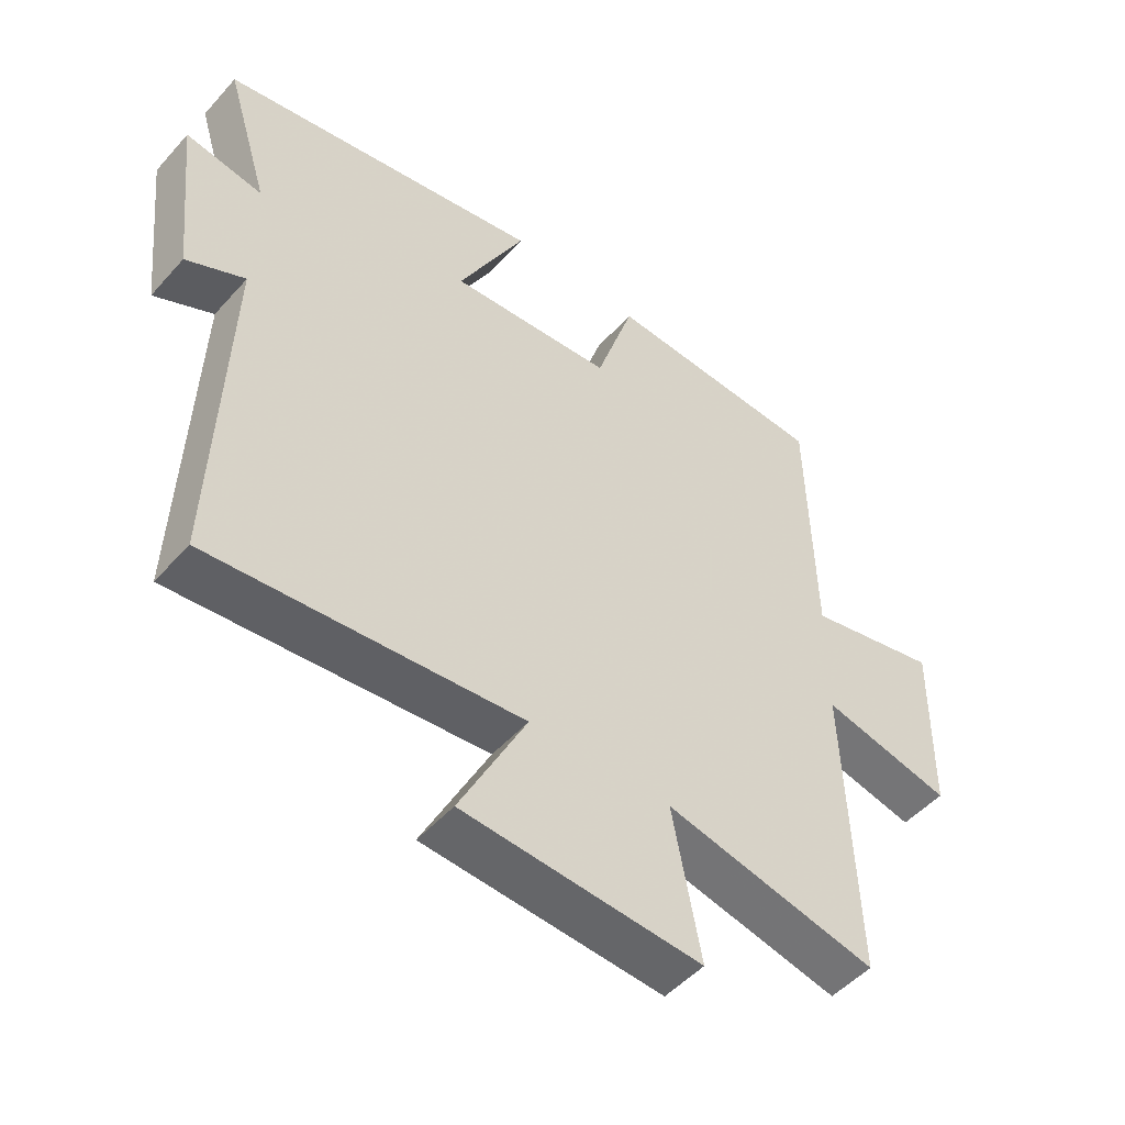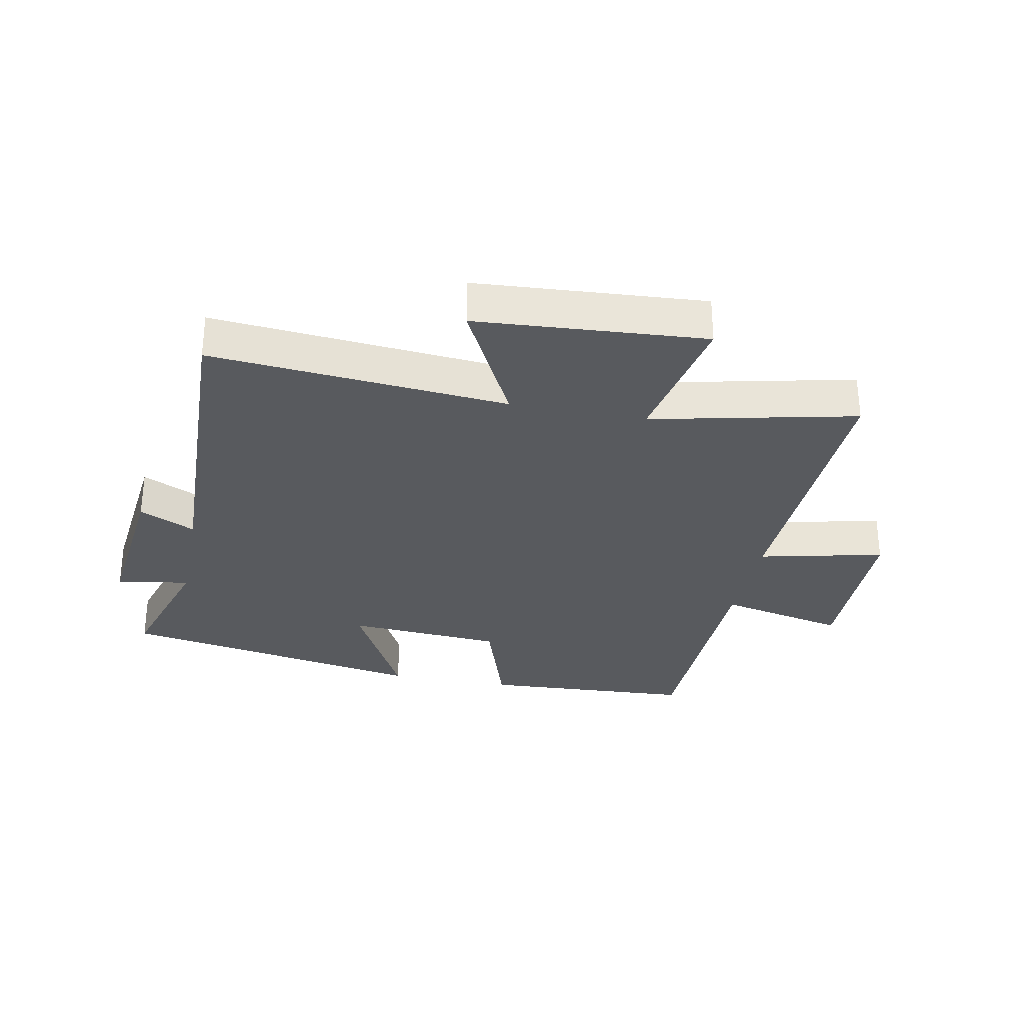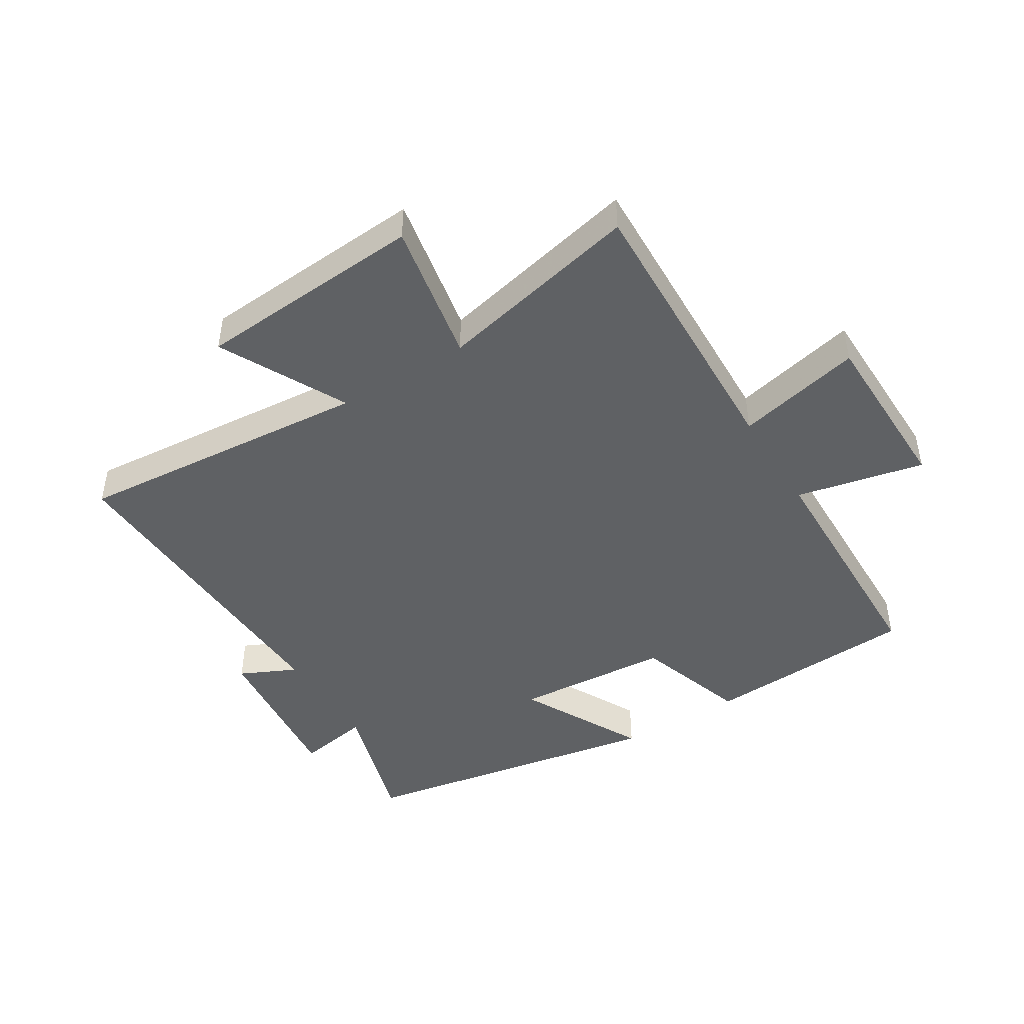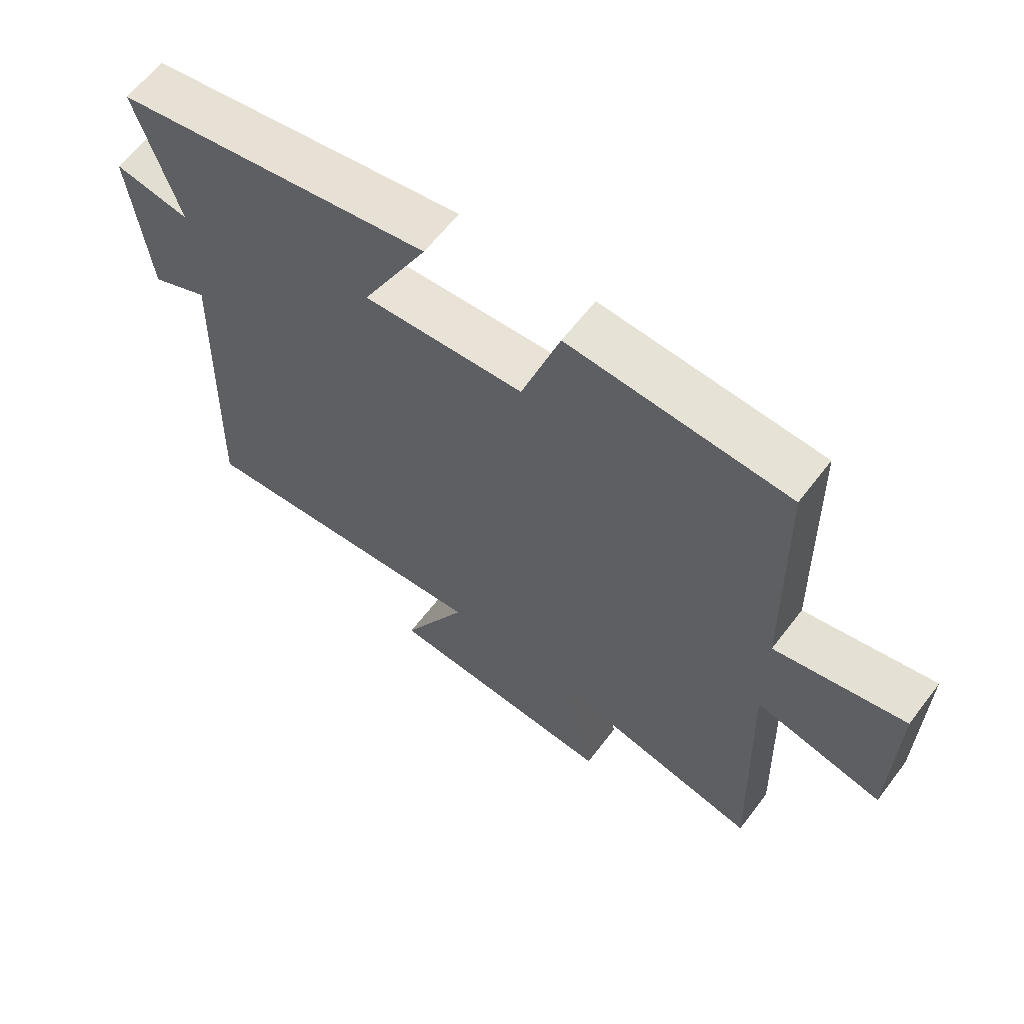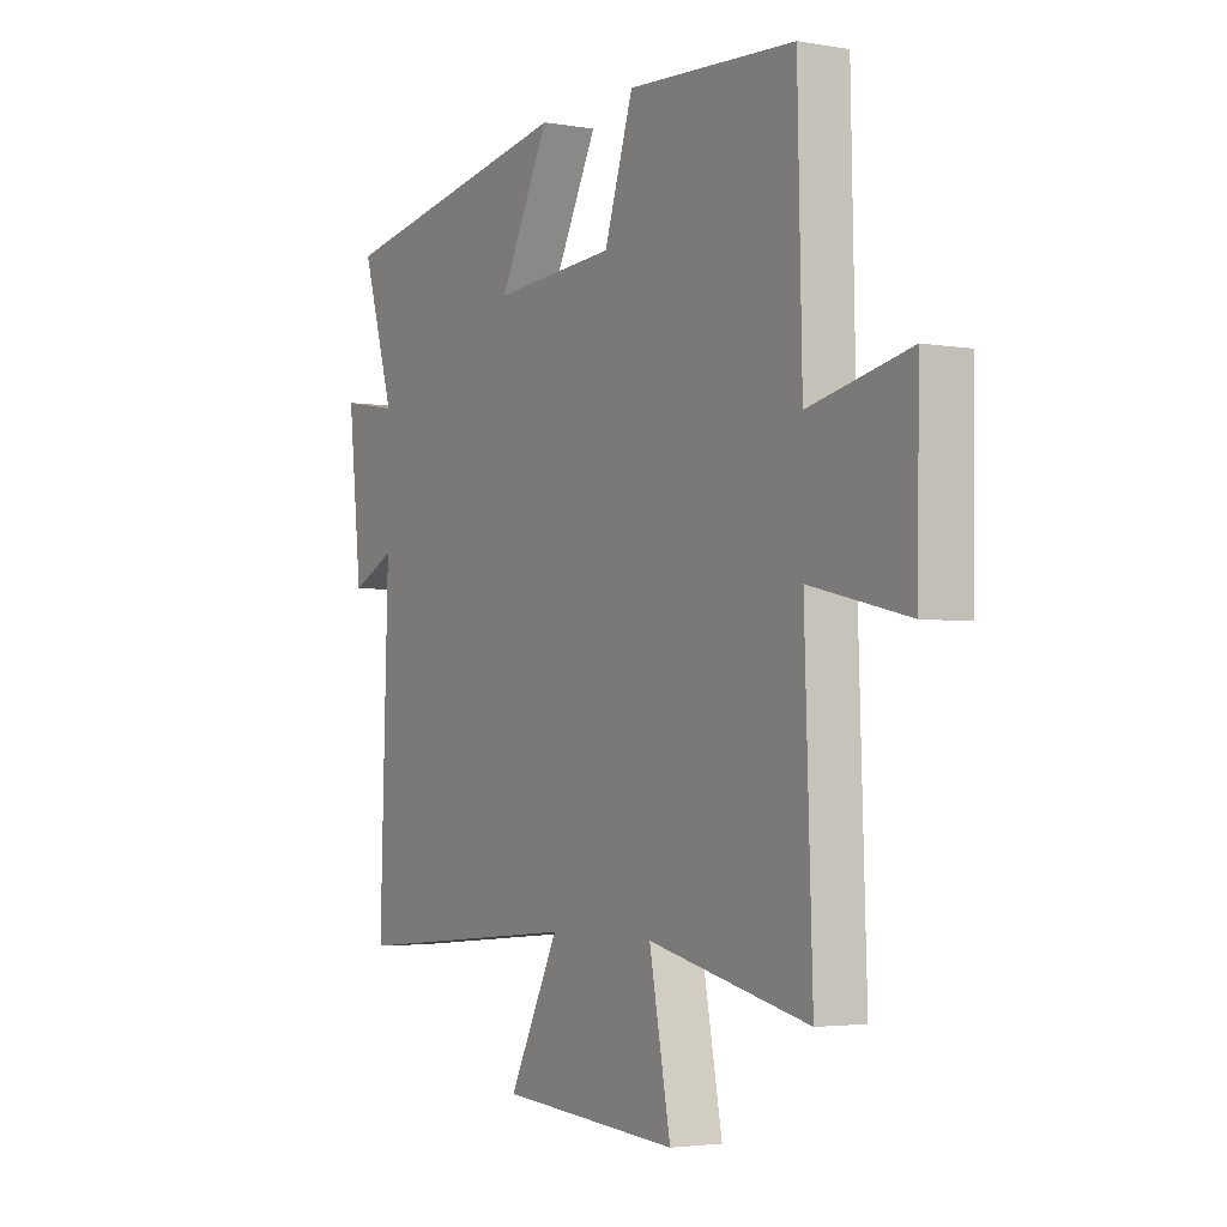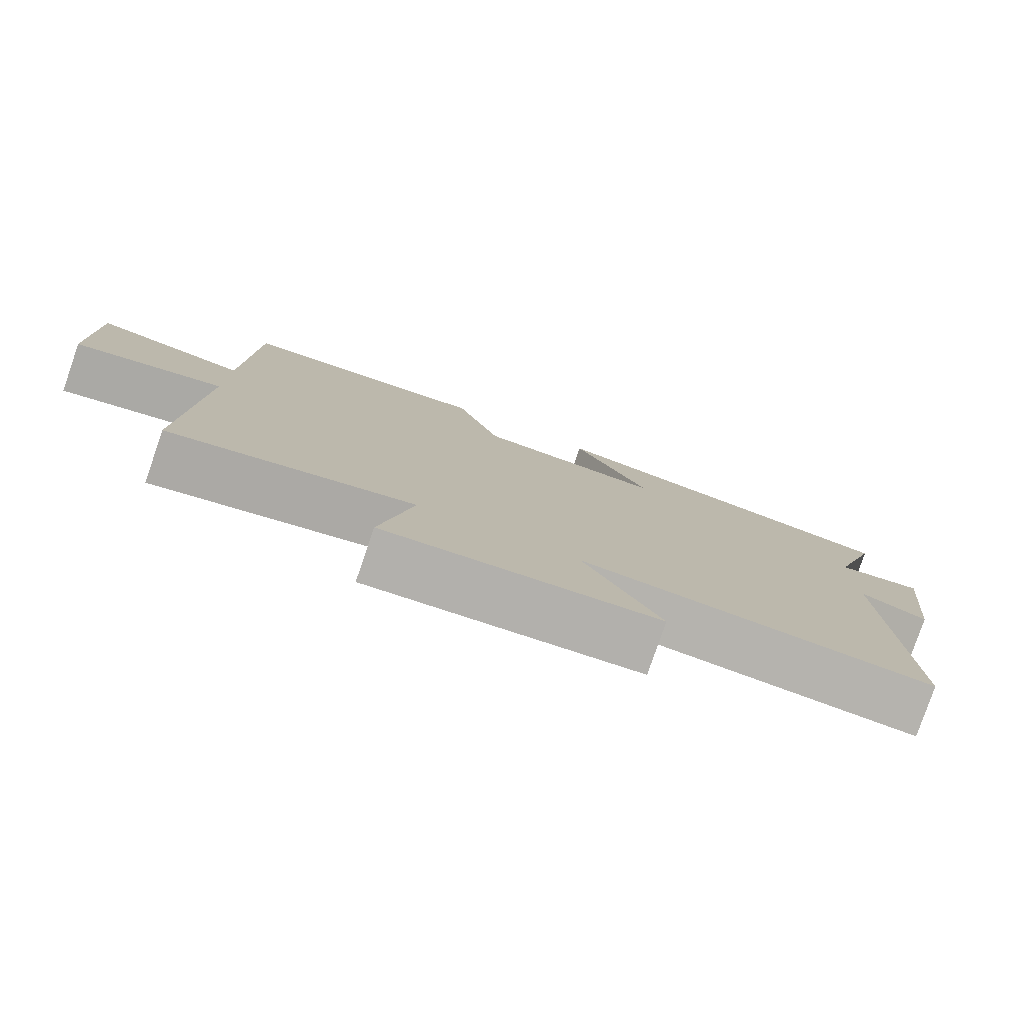
<metadata>
{"format":"obj","ext":"obj","renderer":"f3d","projection":"perspective","resolution":1024,"background":"white","views":[{"elev":-49.7,"azim":140.2,"up":"+Z"},{"elev":-30.5,"azim":168.8,"up":"+Y"},{"elev":-45.5,"azim":-148.2,"up":"+Y"},{"elev":62.4,"azim":-142.7,"up":"+Z"},{"elev":-3.2,"azim":-120.6,"up":"+Z"},{"elev":-79.7,"azim":-19.0,"up":"+Z"}]}
</metadata>
<code>
v -0.516 0.07 -0.574
v -0.5 0.07 -0.107
v -0.703 0.07 -0.154
v -0.707 0.07 0.124
v -0.5 0.07 0.079
v -0.491 0.07 0.48
v -0.145 0.07 0.5
v -0.085 0.07 0.316
v 0.169 0.07 0.298
v 0.065 0.07 0.5
v 0.567 0.07 0.41
v 0.5 0.07 0.19
v 0.619 0.07 0.211
v 0.591 0.07 -0.051
v 0.5 0.07 -0.008
v 0.518 0.07 -0.541
v 0.037 0.07 -0.5
v 0.141 0.07 -0.705
v -0.229 0.07 -0.731
v -0.185 0.07 -0.5
v -0.516 0 -0.574
v -0.5 0 -0.107
v -0.703 0 -0.154
v -0.707 0 0.124
v -0.5 0 0.079
v -0.491 0 0.48
v -0.145 0 0.5
v -0.085 0 0.316
v 0.169 0 0.298
v 0.065 0 0.5
v 0.567 0 0.41
v 0.5 0 0.19
v 0.619 0 0.211
v 0.591 0 -0.051
v 0.5 0 -0.008
v 0.518 0 -0.541
v 0.037 0 -0.5
v 0.141 0 -0.705
v -0.229 0 -0.731
v -0.185 0 -0.5
f 17 18 19 20
f 15 16 17
f 15 17 20
f 12 13 14 15
f 20 1 2
f 15 20 2
f 12 15 2
f 9 10 11 12
f 12 2 3
f 9 12 3
f 8 9 3
f 5 6 7 8
f 3 4 5
f 3 5 8
f 40 39 38 37
f 37 36 35
f 40 37 35
f 35 34 33 32
f 22 21 40
f 22 40 35
f 22 35 32
f 32 31 30 29
f 23 22 32
f 23 32 29
f 23 29 28
f 28 27 26 25
f 25 24 23
f 28 25 23
f 1 21 22 2
f 2 22 23 3
f 3 23 24 4
f 4 24 25 5
f 5 25 26 6
f 6 26 27 7
f 7 27 28 8
f 8 28 29 9
f 9 29 30 10
f 10 30 31 11
f 11 31 32 12
f 12 32 33 13
f 13 33 34 14
f 14 34 35 15
f 15 35 36 16
f 16 36 37 17
f 17 37 38 18
f 18 38 39 19
f 19 39 40 20
f 20 40 21 1

</code>
